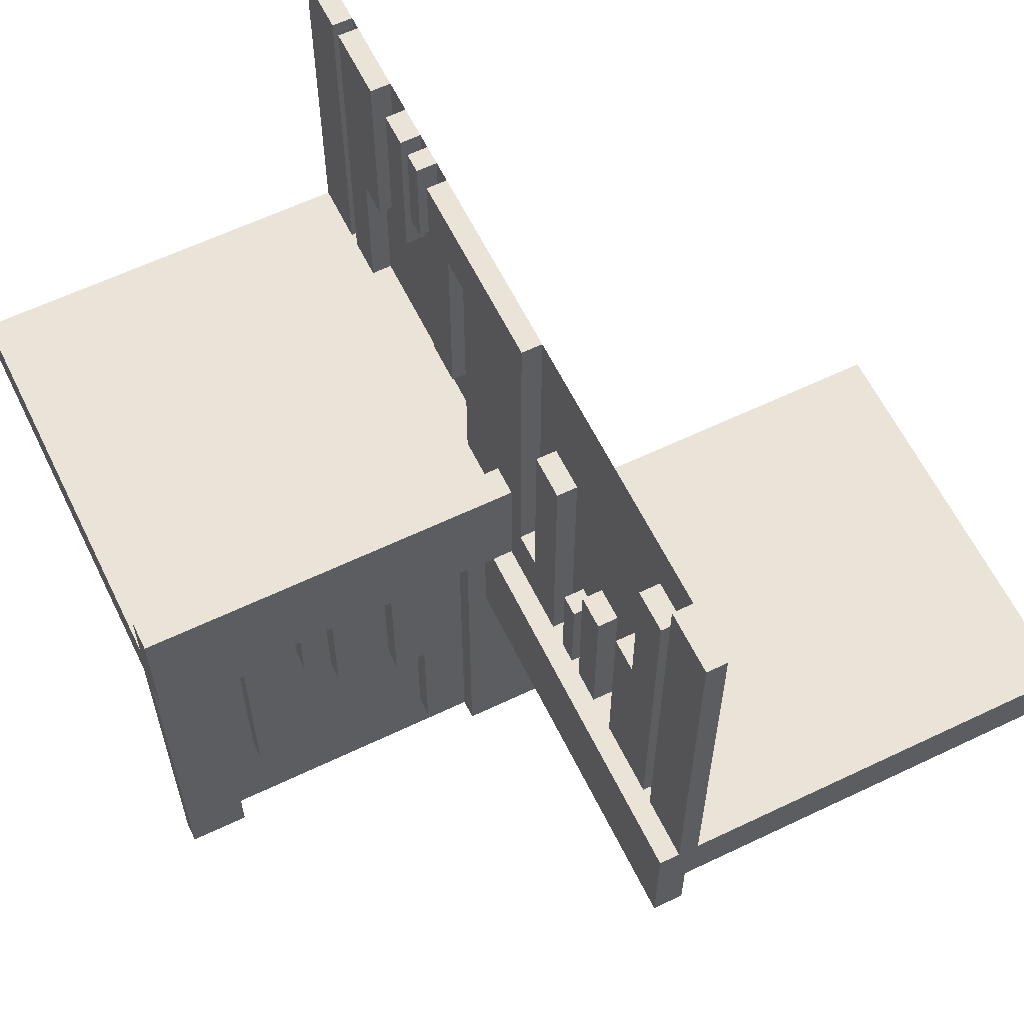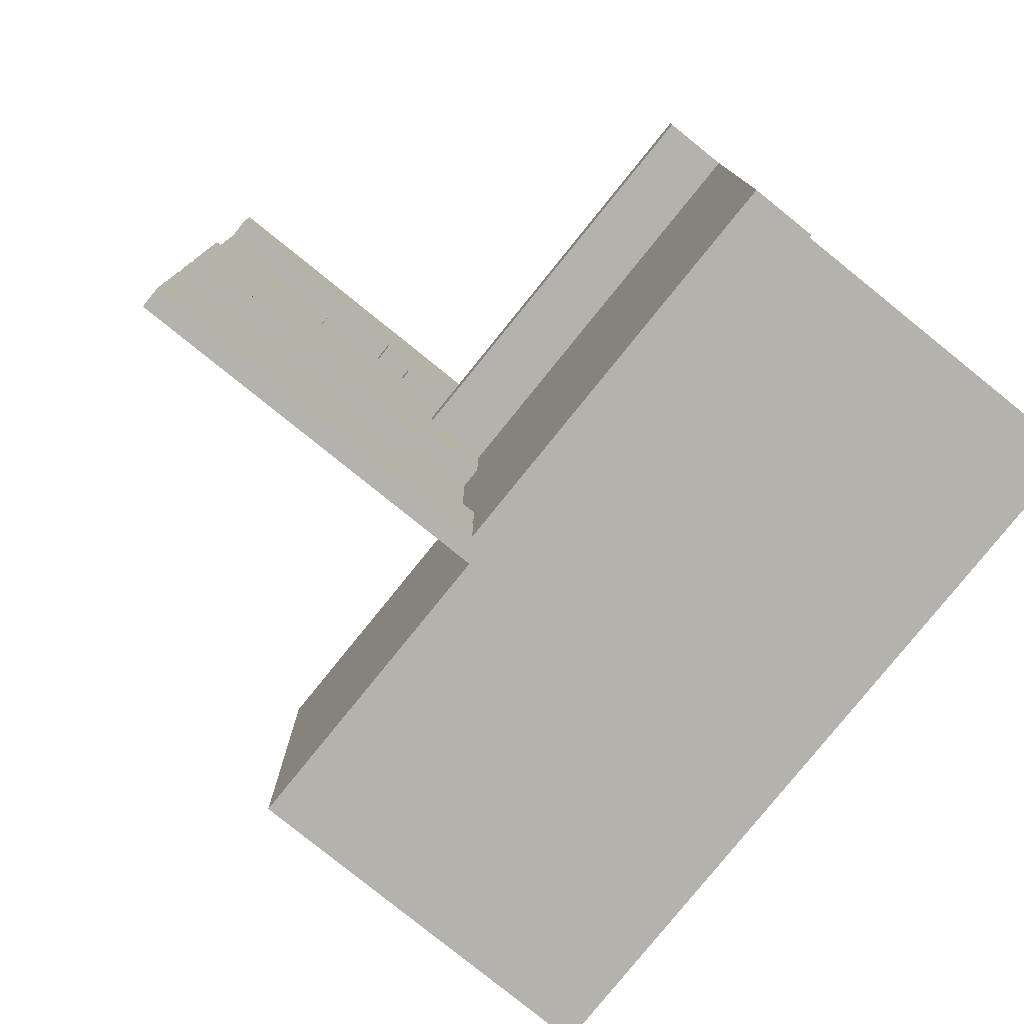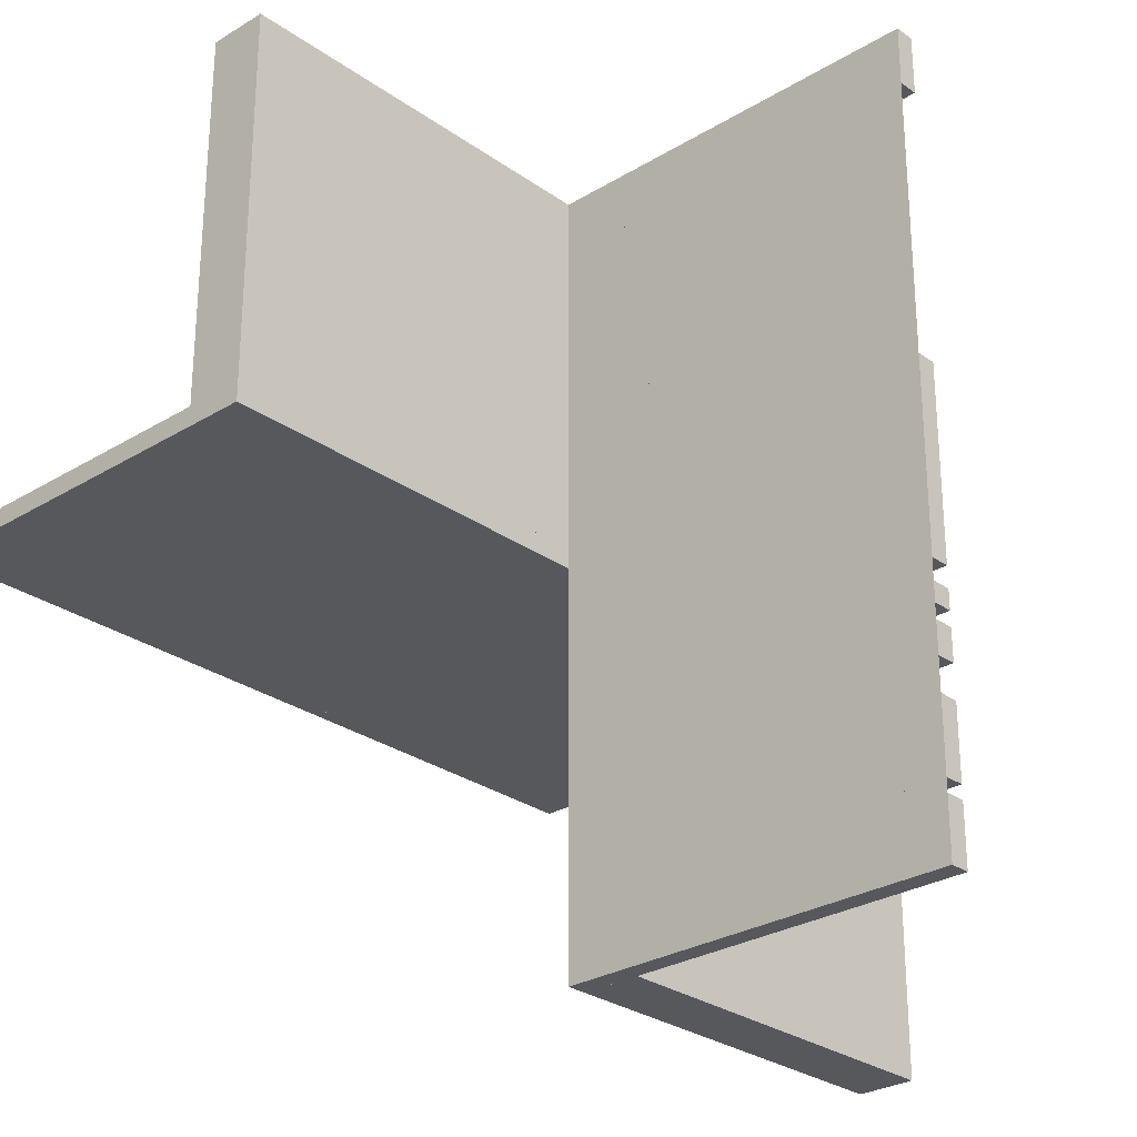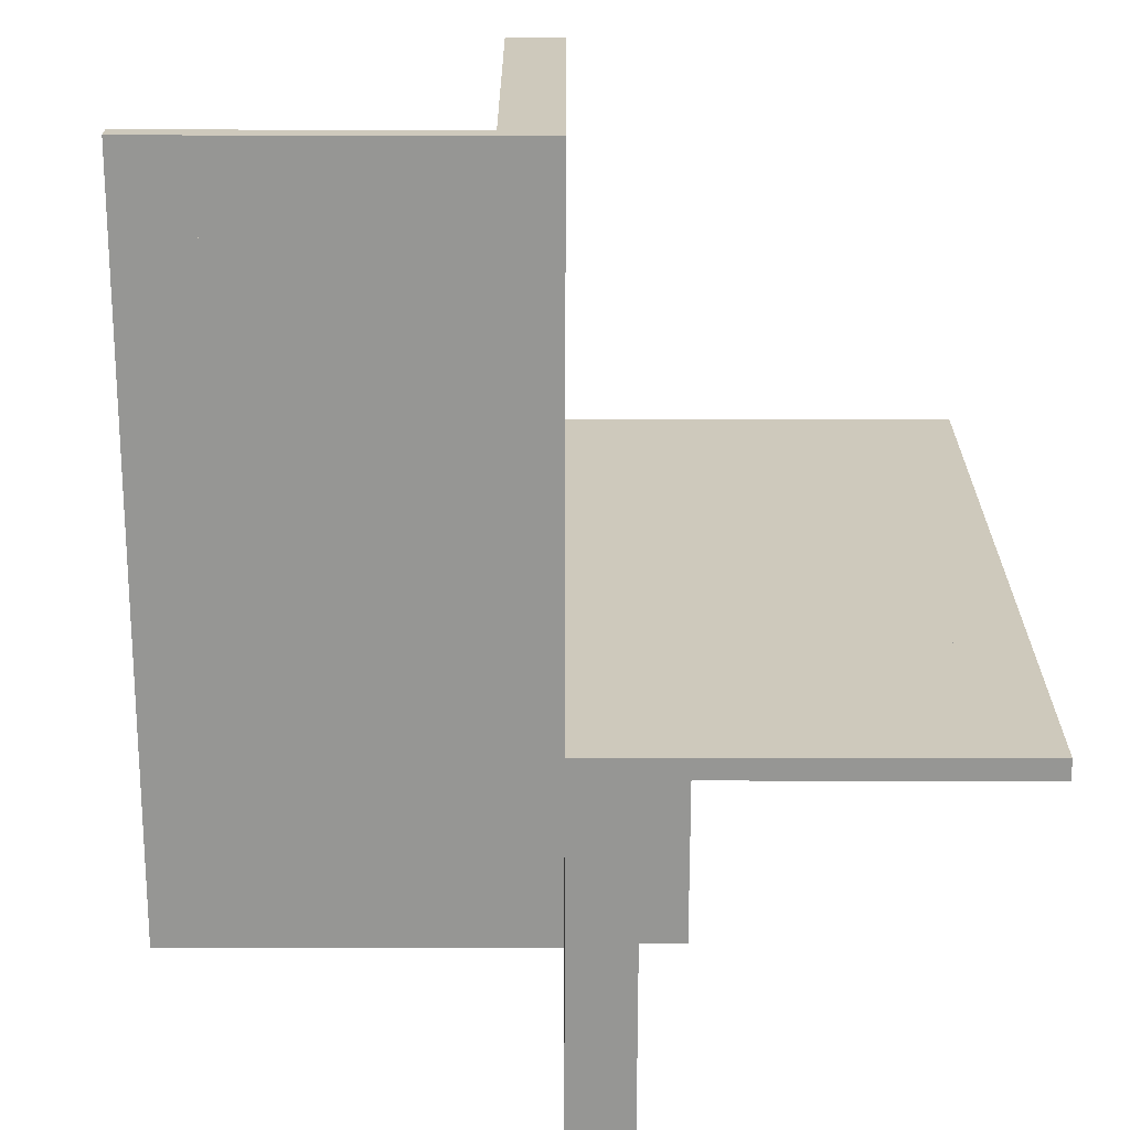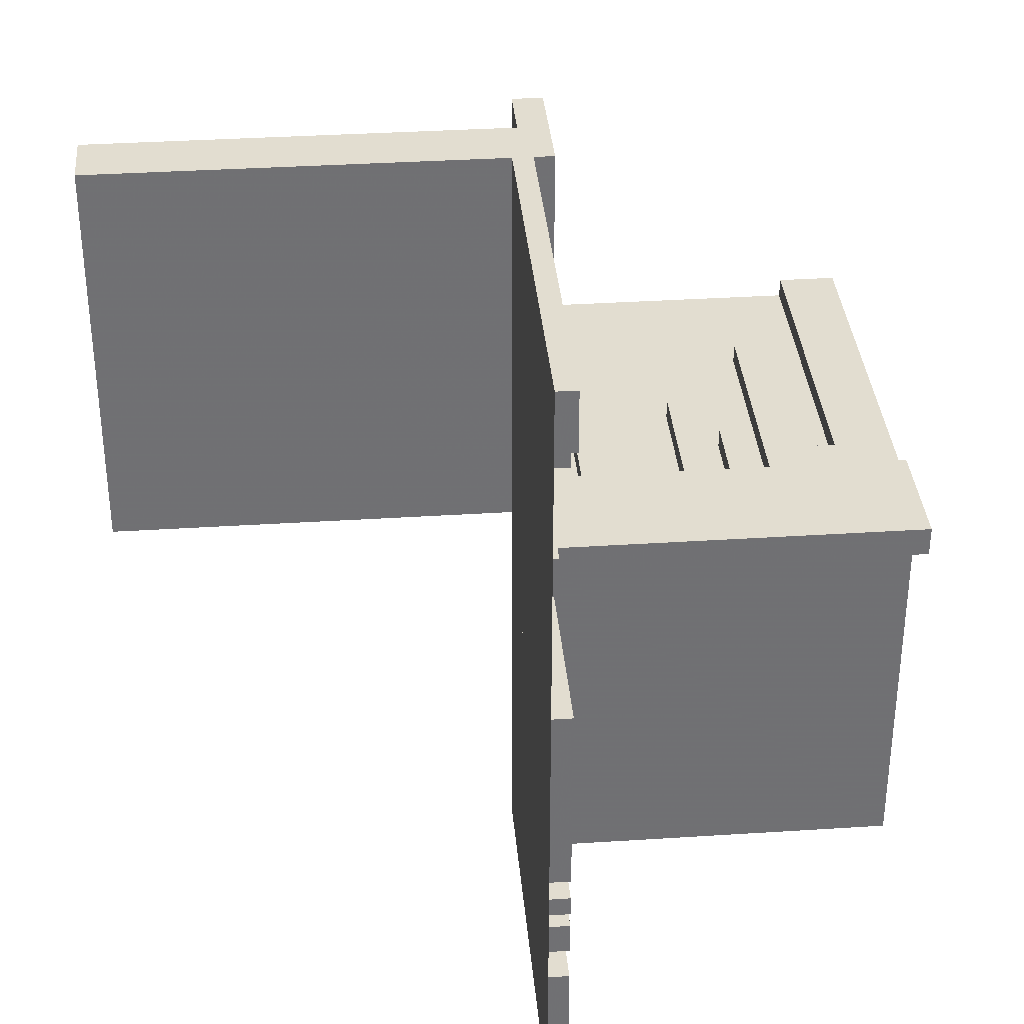
<metadata>
{"format":"obj","ext":"obj","renderer":"f3d","projection":"perspective","resolution":1024,"background":"white","views":[{"elev":61.2,"azim":154.0,"up":"+Z"},{"elev":-79.4,"azim":51.1,"up":"+Y"},{"elev":-27.9,"azim":-47.1,"up":"+Y"},{"elev":-67.7,"azim":-90.1,"up":"+Y"},{"elev":35.3,"azim":-4.9,"up":"+Y"}]}
</metadata>
<code>
v 0 0 0
v 0 0 -0.5
v 0 0 0.5
v 0 0.4085 0
v 0 0.4085 0.429
v 0 -0.075 0
v 0 -0.075 0.4209
v 0 -0.075 0.5
v 0 0.1671 0
v 0 0.1671 0.3308
v 0 0.2371 0
v 0 0.2371 0.2
v 0 0.2771 0
v 0 0.2771 0.2
v 0 -0.3585 0.5
v 0 -0.3585 0.07099
v 0 -0.3585 0.2616
v 0 -0.3185 0.5
v 0 -0.3185 0.2616
v 0 -0.1143 0.1692
v 0 -0.1143 0.4209
v 0 -0.1143 0.5
v 0 0.05 0
v 0 0.05 0.15
v 0 -0.2184 0.5
v 0 -0.2184 0.3738
v 0 -0.425 0
v 0 -0.425 0.5
v 0 0.1935 0
v 0 0.1935 0.1262
v 0 -0.5 0
v 0 -0.5 0.5
v 0 -0.5 0.075
v 0 0.5 0
v 0 0.5 0.5
v 0 -0.1935 0.5
v 0 -0.1935 0.3738
v 0 0.425 0
v 0 0.425 0.5
v 0 0.025 0
v 0 0.025 -0.5
v 0 0.2184 0
v 0 0.2184 0.1262
v 0 0.1143 0
v 0 0.1143 0.0791
v 0 0.1143 0.3308
v 0 0.0125 0.15
v 0 0.0125 0.075
v 0 0.3185 0
v 0 0.3185 0.2384
v 0 0.3585 0
v 0 0.3585 0.2384
v 0 0.3585 0.429
v 0 -0.2771 0.3
v 0 -0.2771 0.5
v 0 -0.2371 0.3
v 0 -0.2371 0.5
v 0 -0.1671 0.1692
v 0 -0.1671 0.5
v 0 0.075 0
v 0 0.075 0.0791
v 0 0.075 0.5
v 0 -0.4085 0.5
v 0 -0.4085 0.07099
v 0.3065 0 0
v 0.3065 0 -0.1262
v 0.3065 0.025 0
v 0.3065 0.025 -0.1262
v -0.075 0 0
v -0.075 0 -0.5
v -0.075 0.025 0
v -0.075 0.025 -0.5
v -0.2816 0 -0.3738
v -0.2816 0 -0.5
v -0.2816 0.025 -0.3738
v -0.2816 0.025 -0.5
v 0.05 0 0
v 0.05 0 -0.15
v 0.05 0.5 0
v 0.05 0.5 -0.15
v -0.3857 0 -0.5
v -0.3857 0 -0.4209
v -0.3857 0 -0.1692
v -0.3857 0.025 -0.5
v -0.3857 0.025 -0.4209
v -0.3857 0.025 -0.1692
v -0.1415 0 -0.2616
v -0.1415 0 -0.07099
v -0.1415 0 -0.5
v -0.1415 0.025 -0.2616
v -0.1415 0.025 -0.07099
v -0.1415 0.025 -0.5
v -0.1815 0 -0.2616
v -0.1815 0 -0.5
v -0.1815 0.025 -0.2616
v -0.1815 0.025 -0.5
v 0.2229 0 0
v 0.2229 0 -0.2
v 0.2229 0.025 0
v 0.2229 0.025 -0.2
v 0.2629 0 0
v 0.2629 0 -0.2
v 0.2629 0.025 0
v 0.2629 0.025 -0.2
v 0.3329 0 0
v 0.3329 0 -0.3308
v 0.3329 0.025 0
v 0.3329 0.025 -0.3308
v -0.425 0 0
v -0.425 0 -0.5
v -0.425 0 -0.4209
v -0.425 0.025 0
v -0.425 0.025 -0.5
v -0.425 0.025 -0.4209
v 0.09154 0 0
v 0.09154 0 -0.429
v 0.09154 0.025 0
v 0.09154 0.025 -0.429
v -0.5 0 0
v -0.5 0 -0.075
v -0.5 0 -0.5
v -0.5 0.5 0
v -0.5 0.5 -0.075
v -0.5 0.025 0
v -0.5 0.025 -0.5
v 0.5 0 0
v 0.5 0 -0.5
v 0.5 0.05 0
v 0.5 0.05 0.15
v 0.5 -0.5 0
v 0.5 -0.5 0.075
v 0.5 0.025 0
v 0.5 0.025 -0.5
v 0.5 0.0125 0.15
v 0.5 0.0125 0.075
v -0.09154 0 -0.07099
v -0.09154 0 -0.5
v -0.09154 0.025 -0.07099
v -0.09154 0.025 -0.5
v 0.425 0 0
v 0.425 0 -0.5
v 0.425 0 -0.0791
v 0.425 0.025 0
v 0.425 0.025 -0.5
v 0.425 0.025 -0.0791
v -0.3329 0 -0.5
v -0.3329 0 -0.1692
v -0.3329 0.025 -0.5
v -0.3329 0.025 -0.1692
v 0.025 0 0
v 0.025 0 0.5
v 0.025 0.4085 0
v 0.025 0.4085 0.429
v 0.025 -0.075 0
v 0.025 -0.075 0.4209
v 0.025 -0.075 0.5
v 0.025 0.1671 0
v 0.025 0.1671 0.3308
v 0.025 0.2371 0
v 0.025 0.2371 0.2
v 0.025 0.2771 0
v 0.025 0.2771 0.2
v 0.025 -0.3585 0.5
v 0.025 -0.3585 0.07099
v 0.025 -0.3585 0.2616
v 0.025 -0.3185 0.5
v 0.025 -0.3185 0.2616
v 0.025 -0.1143 0.1692
v 0.025 -0.1143 0.4209
v 0.025 -0.1143 0.5
v 0.025 -0.2184 0.5
v 0.025 -0.2184 0.3738
v 0.025 -0.425 0
v 0.025 -0.425 0.5
v 0.025 0.1935 0
v 0.025 0.1935 0.1262
v 0.025 -0.5 0
v 0.025 -0.5 0.5
v 0.025 0.5 0
v 0.025 0.5 0.5
v 0.025 -0.1935 0.5
v 0.025 -0.1935 0.3738
v 0.025 0.425 0
v 0.025 0.425 0.5
v 0.025 0.2184 0
v 0.025 0.2184 0.1262
v 0.025 0.1143 0
v 0.025 0.1143 0.0791
v 0.025 0.1143 0.3308
v 0.025 0.3185 0
v 0.025 0.3185 0.2384
v 0.025 0.3585 0
v 0.025 0.3585 0.2384
v 0.025 0.3585 0.429
v 0.025 -0.2771 0.3
v 0.025 -0.2771 0.5
v 0.025 -0.2371 0.3
v 0.025 -0.2371 0.5
v 0.025 -0.1671 0.1692
v 0.025 -0.1671 0.5
v 0.025 0.075 0
v 0.025 0.075 0.0791
v 0.025 0.075 0.5
v 0.025 -0.4085 0.5
v 0.025 -0.4085 0.07099
v -0.2629 0 -0.5
v -0.2629 0 -0.3
v -0.2629 0.025 -0.5
v -0.2629 0.025 -0.3
v -0.2229 0 -0.5
v -0.2229 0 -0.3
v -0.2229 0.025 -0.5
v -0.2229 0.025 -0.3
v 0.1815 0 0
v 0.1815 0 -0.2384
v 0.1815 0.025 0
v 0.1815 0.025 -0.2384
v 0.1415 0 0
v 0.1415 0 -0.429
v 0.1415 0 -0.2384
v 0.1415 0.025 0
v 0.1415 0.025 -0.429
v 0.1415 0.025 -0.2384
v 0.3857 0 0
v 0.3857 0 -0.3308
v 0.3857 0 -0.0791
v 0.3857 0.025 0
v 0.3857 0.025 -0.3308
v 0.3857 0.025 -0.0791
v 0.0125 0 -0.075
v 0.0125 0 -0.15
v 0.0125 0.5 -0.075
v 0.0125 0.5 -0.15
v 0.2816 0 0
v 0.2816 0 -0.1262
v 0.2816 0.025 0
v 0.2816 0.025 -0.1262
v 0.075 0 0
v 0.075 0 -0.5
v 0.075 0.025 0
v 0.075 0.025 -0.5
v -0.3065 0 -0.3738
v -0.3065 0 -0.5
v -0.3065 0.025 -0.3738
v -0.3065 0.025 -0.5
f 81 146 147
f 147 83 81
f 146 148 149
f 149 147 146
f 148 84 86
f 86 149 148
f 84 81 83
f 83 86 84
f 146 81 84
f 84 148 146
f 147 86 83
f 86 147 149
f 111 114 113
f 113 110 111
f 114 85 84
f 84 113 114
f 85 82 81
f 81 84 85
f 82 111 110
f 110 81 82
f 114 111 82
f 82 85 114
f 113 81 110
f 81 113 84
f 242 244 245
f 245 243 242
f 244 75 76
f 76 245 244
f 75 73 74
f 74 76 75
f 73 242 243
f 243 74 73
f 244 242 73
f 73 75 244
f 245 74 243
f 74 245 76
f 206 210 211
f 211 207 206
f 210 212 213
f 213 211 210
f 212 208 209
f 209 213 212
f 208 206 207
f 207 209 208
f 210 206 208
f 208 212 210
f 211 209 207
f 209 211 213
f 94 89 87
f 87 93 94
f 89 92 90
f 90 87 89
f 92 96 95
f 95 90 92
f 96 94 93
f 93 95 96
f 89 94 96
f 96 92 89
f 87 95 93
f 95 87 90
f 89 137 136
f 136 88 89
f 137 139 138
f 138 136 137
f 139 92 91
f 91 138 139
f 92 89 88
f 88 91 92
f 137 89 92
f 92 139 137
f 136 91 88
f 91 136 138
f 121 110 109
f 109 119 121
f 110 113 112
f 112 109 110
f 113 125 124
f 124 112 113
f 125 121 119
f 119 124 125
f 110 121 125
f 125 113 110
f 109 124 119
f 124 109 112
f 70 2 1
f 1 69 70
f 2 41 40
f 40 1 2
f 41 72 71
f 71 40 41
f 72 70 69
f 69 71 72
f 2 70 72
f 72 41 2
f 1 71 69
f 71 1 40
f 121 2 1
f 1 119 121
f 20 58 59
f 59 22 20
f 58 199 200
f 200 59 58
f 199 168 170
f 170 200 199
f 168 20 22
f 22 170 168
f 58 20 168
f 168 199 58
f 59 170 22
f 170 59 200
f 19 17 15
f 15 18 19
f 17 165 163
f 163 15 17
f 165 167 166
f 166 163 165
f 167 19 18
f 18 166 167
f 17 19 167
f 167 165 17
f 15 166 18
f 166 15 163
f 36 181 182
f 182 37 36
f 181 171 172
f 172 182 181
f 171 25 26
f 26 172 171
f 25 36 37
f 37 26 25
f 181 36 25
f 25 171 181
f 182 26 37
f 26 182 172
f 56 54 55
f 55 57 56
f 54 195 196
f 196 55 54
f 195 197 198
f 198 196 195
f 197 56 57
f 57 198 197
f 54 56 197
f 197 195 54
f 55 198 57
f 198 55 196
f 8 156 155
f 155 7 8
f 156 170 169
f 169 155 156
f 170 22 21
f 21 169 170
f 22 8 7
f 7 21 22
f 156 8 22
f 22 170 156
f 155 21 7
f 21 155 169
f 16 64 63
f 63 15 16
f 64 205 204
f 204 63 64
f 205 164 163
f 163 204 205
f 164 16 15
f 15 163 164
f 64 16 164
f 164 205 64
f 63 163 15
f 163 63 204
f 1 6 8
f 8 3 1
f 6 154 156
f 156 8 6
f 154 150 151
f 151 156 154
f 150 1 3
f 3 151 150
f 6 1 150
f 150 154 6
f 8 151 3
f 151 8 156
f 27 31 32
f 32 28 27
f 31 177 178
f 178 32 31
f 177 173 174
f 174 178 177
f 173 27 28
f 28 174 173
f 31 27 173
f 173 177 31
f 32 174 28
f 174 32 178
f 31 32 3
f 3 1 31
f 231 230 232
f 232 233 231
f 120 123 232
f 232 230 120
f 232 123 122
f 122 79 232
f 233 232 80
f 79 80 232
f 231 233 80
f 80 78 231
f 120 119 122
f 122 123 120
f 80 79 77
f 77 78 80
f 120 230 119
f 77 119 230
f 231 78 230
f 77 230 78
f 119 77 79
f 79 122 119
f 34 35 3
f 3 1 34
f 46 10 9
f 9 44 46
f 10 158 157
f 157 9 10
f 158 189 187
f 187 157 158
f 189 46 44
f 44 187 189
f 10 46 189
f 189 158 10
f 9 187 44
f 187 9 157
f 50 52 51
f 51 49 50
f 52 193 192
f 192 51 52
f 193 191 190
f 190 192 193
f 191 50 49
f 49 190 191
f 52 50 191
f 191 193 52
f 51 190 49
f 190 51 192
f 29 175 176
f 176 30 29
f 175 185 186
f 186 176 175
f 185 42 43
f 43 186 185
f 42 29 30
f 30 43 42
f 175 29 42
f 42 185 175
f 176 43 30
f 43 176 186
f 12 14 13
f 13 11 12
f 14 162 161
f 161 13 14
f 162 160 159
f 159 161 162
f 160 12 11
f 11 159 160
f 14 12 160
f 160 162 14
f 13 159 11
f 159 13 161
f 60 201 202
f 202 61 60
f 201 187 188
f 188 202 201
f 187 44 45
f 45 188 187
f 44 60 61
f 61 45 44
f 201 60 44
f 44 187 201
f 202 45 61
f 45 202 188
f 53 5 4
f 4 51 53
f 5 153 152
f 152 4 5
f 153 194 192
f 192 152 153
f 194 53 51
f 51 192 194
f 5 53 194
f 194 153 5
f 4 192 51
f 192 4 152
f 3 62 60
f 60 1 3
f 62 203 201
f 201 60 62
f 203 151 150
f 150 201 203
f 151 3 1
f 1 150 151
f 62 3 151
f 151 203 62
f 60 150 1
f 150 60 201
f 39 35 34
f 34 38 39
f 35 180 179
f 179 34 35
f 180 184 183
f 183 179 180
f 184 39 38
f 38 183 184
f 35 39 184
f 184 180 35
f 34 183 38
f 183 34 179
f 122 119 1
f 1 34 122
f 119 1 34
f 34 122 119
f 34 122 119
f 119 1 34
f 134 135 48
f 48 47 134
f 131 33 48
f 48 135 131
f 48 33 31
f 31 23 48
f 47 48 24
f 23 24 48
f 134 47 24
f 24 129 134
f 131 130 31
f 31 33 131
f 24 23 128
f 128 129 24
f 131 135 130
f 128 130 135
f 134 129 135
f 128 135 129
f 130 128 23
f 23 31 130
f 1 2 127
f 127 126 1
f 225 106 105
f 105 224 225
f 106 108 107
f 107 105 106
f 108 228 227
f 227 107 108
f 228 225 224
f 224 227 228
f 106 225 228
f 228 108 106
f 105 227 224
f 227 105 107
f 215 220 218
f 218 214 215
f 220 223 221
f 221 218 220
f 223 217 216
f 216 221 223
f 217 215 214
f 214 216 217
f 220 215 217
f 217 223 220
f 218 216 214
f 216 218 221
f 65 67 68
f 68 66 65
f 67 236 237
f 237 68 67
f 236 234 235
f 235 237 236
f 234 65 66
f 66 235 234
f 67 65 234
f 234 236 67
f 68 235 66
f 235 68 237
f 102 98 97
f 97 101 102
f 98 100 99
f 99 97 98
f 100 104 103
f 103 99 100
f 104 102 101
f 101 103 104
f 98 102 104
f 104 100 98
f 97 103 101
f 103 97 99
f 140 143 145
f 145 142 140
f 143 227 229
f 229 145 143
f 227 224 226
f 226 229 227
f 224 140 142
f 142 226 224
f 143 140 224
f 224 227 143
f 145 226 142
f 226 145 229
f 219 116 115
f 115 218 219
f 116 118 117
f 117 115 116
f 118 222 221
f 221 117 118
f 222 219 218
f 218 221 222
f 116 219 222
f 222 118 116
f 115 221 218
f 221 115 117
f 127 141 140
f 140 126 127
f 141 144 143
f 143 140 141
f 144 133 132
f 132 143 144
f 133 127 126
f 126 132 133
f 141 127 133
f 133 144 141
f 140 132 126
f 132 140 143
f 239 2 1
f 1 238 239
f 2 41 40
f 40 1 2
f 41 241 240
f 240 40 41
f 241 239 238
f 238 240 241
f 2 239 241
f 241 41 2
f 1 240 238
f 240 1 40
f 31 130 126
f 126 1 31
f 130 126 1
f 1 31 130

</code>
